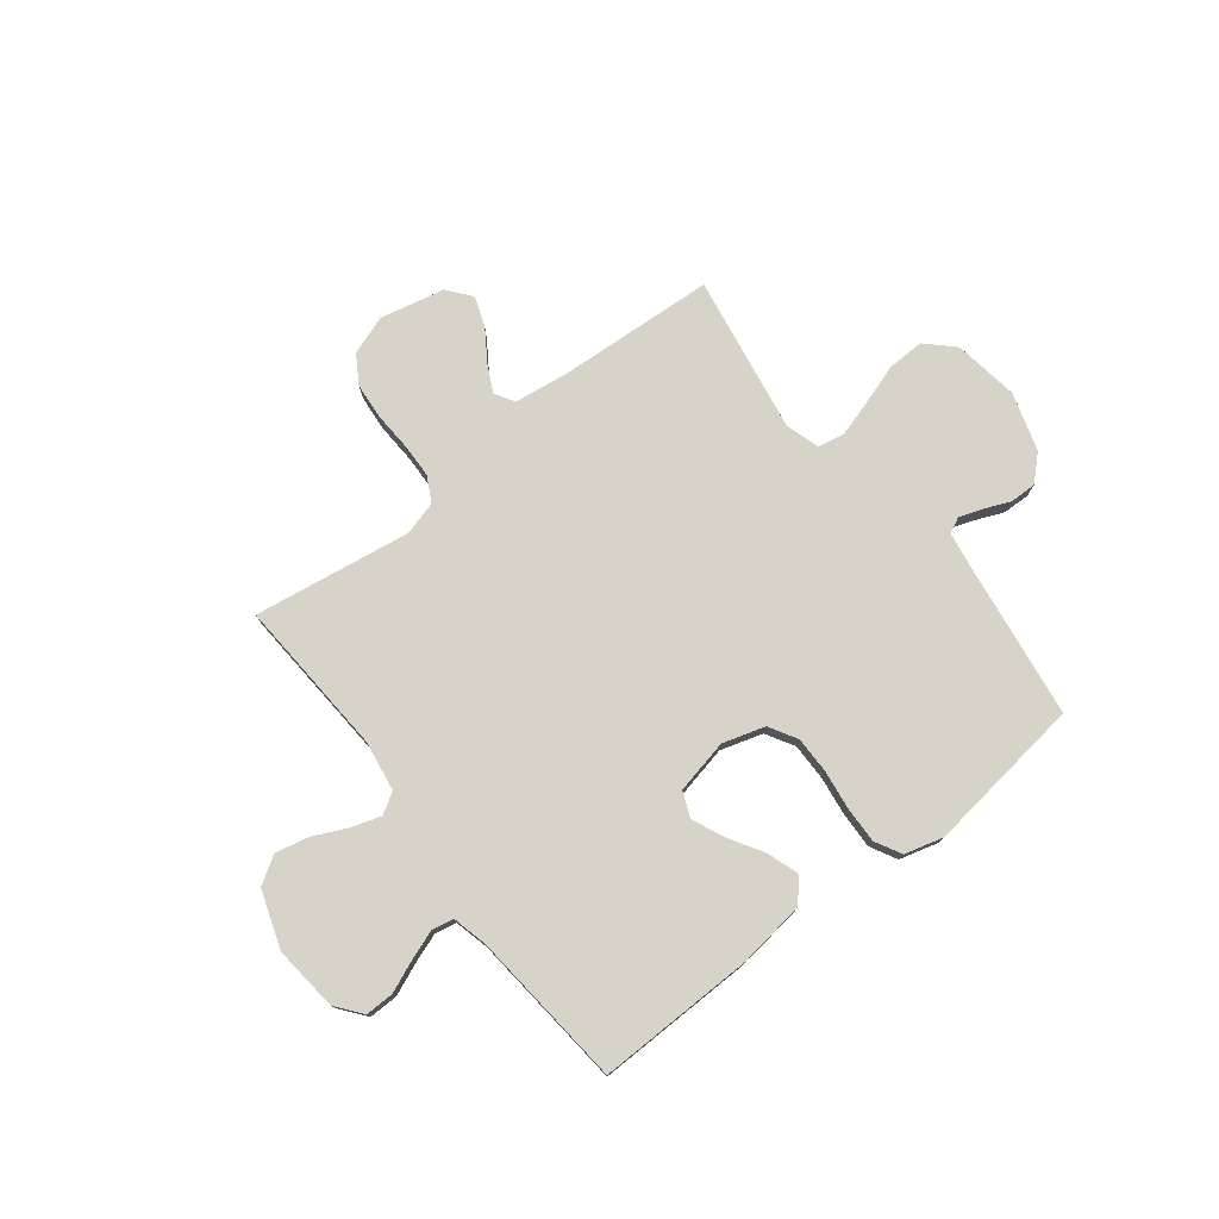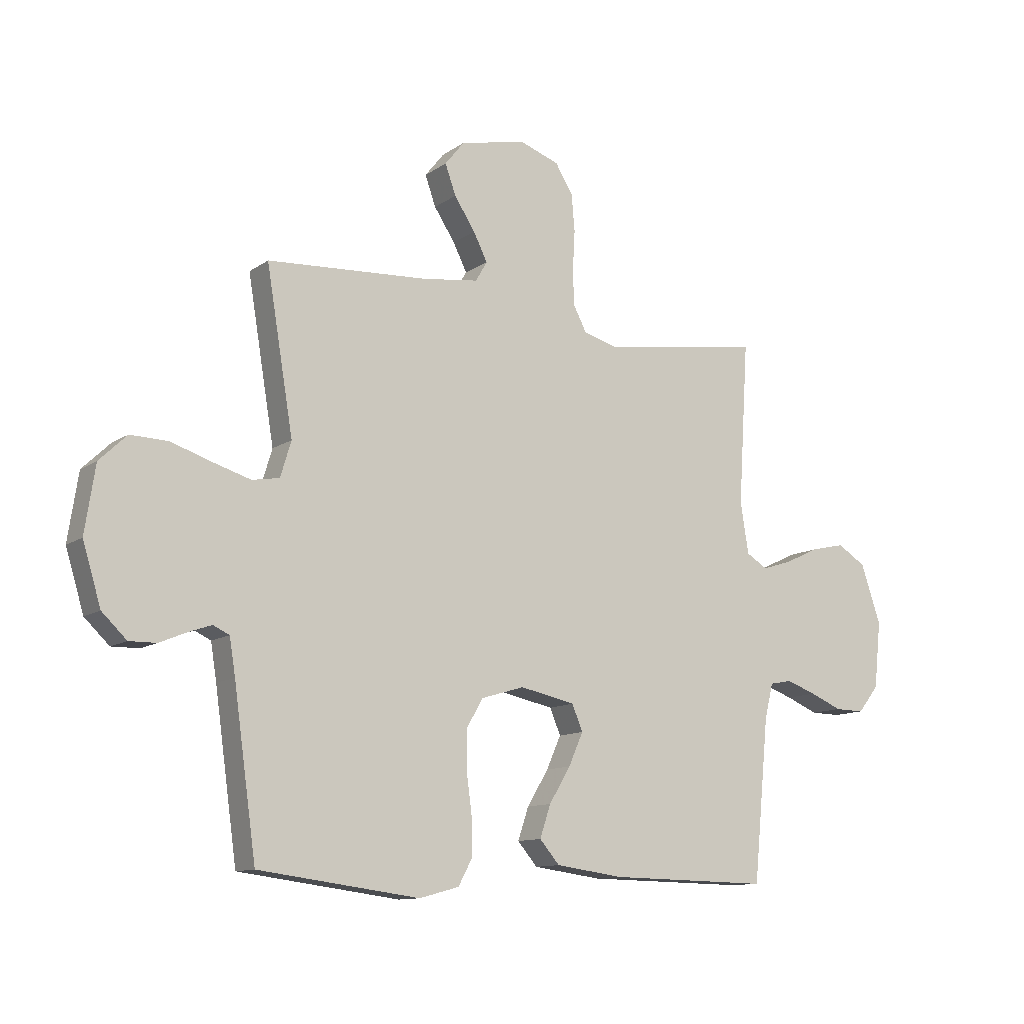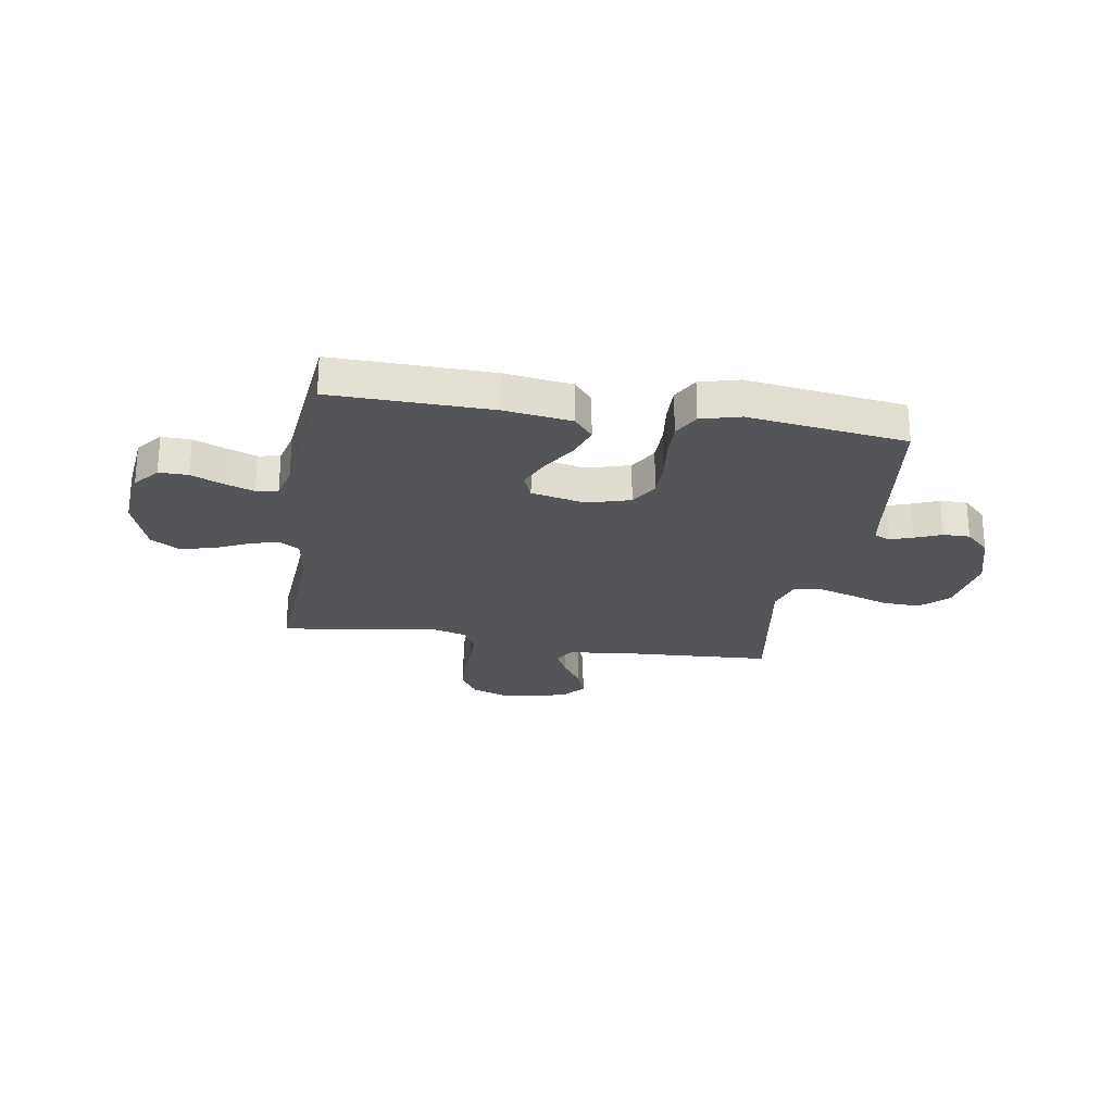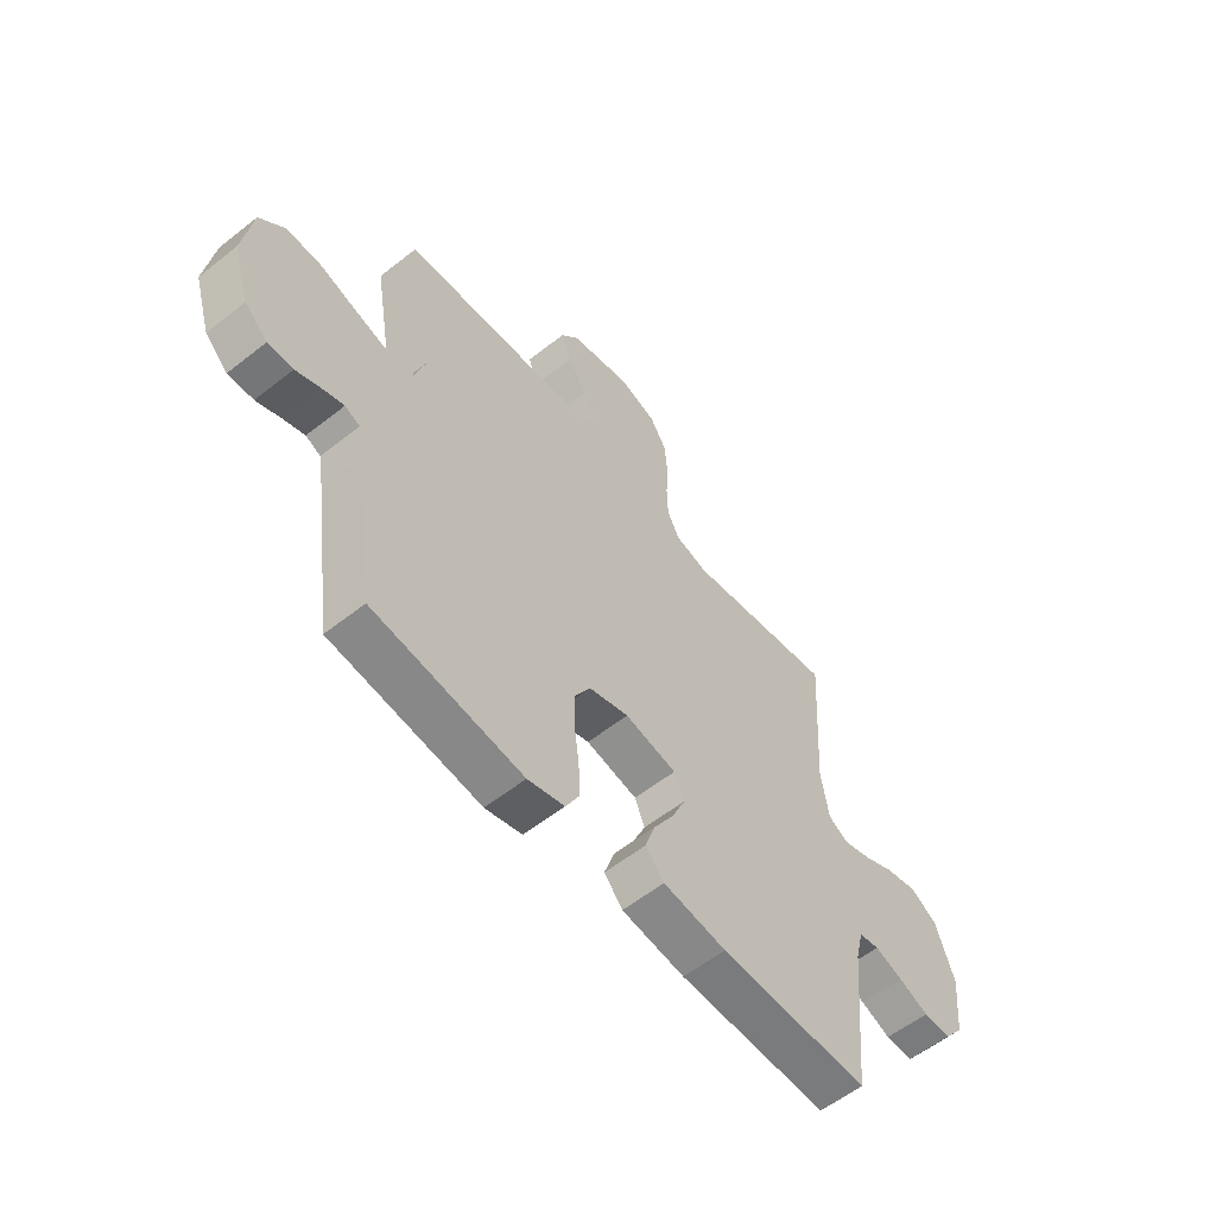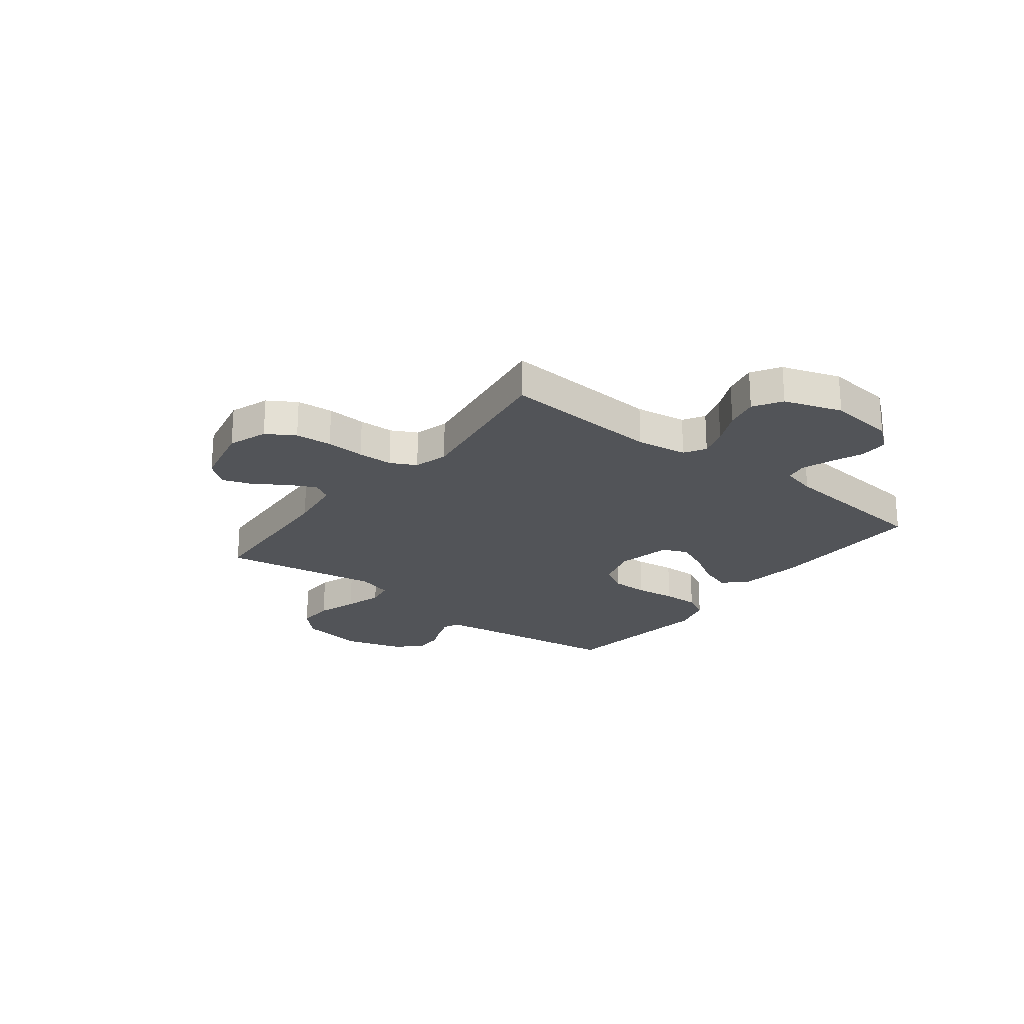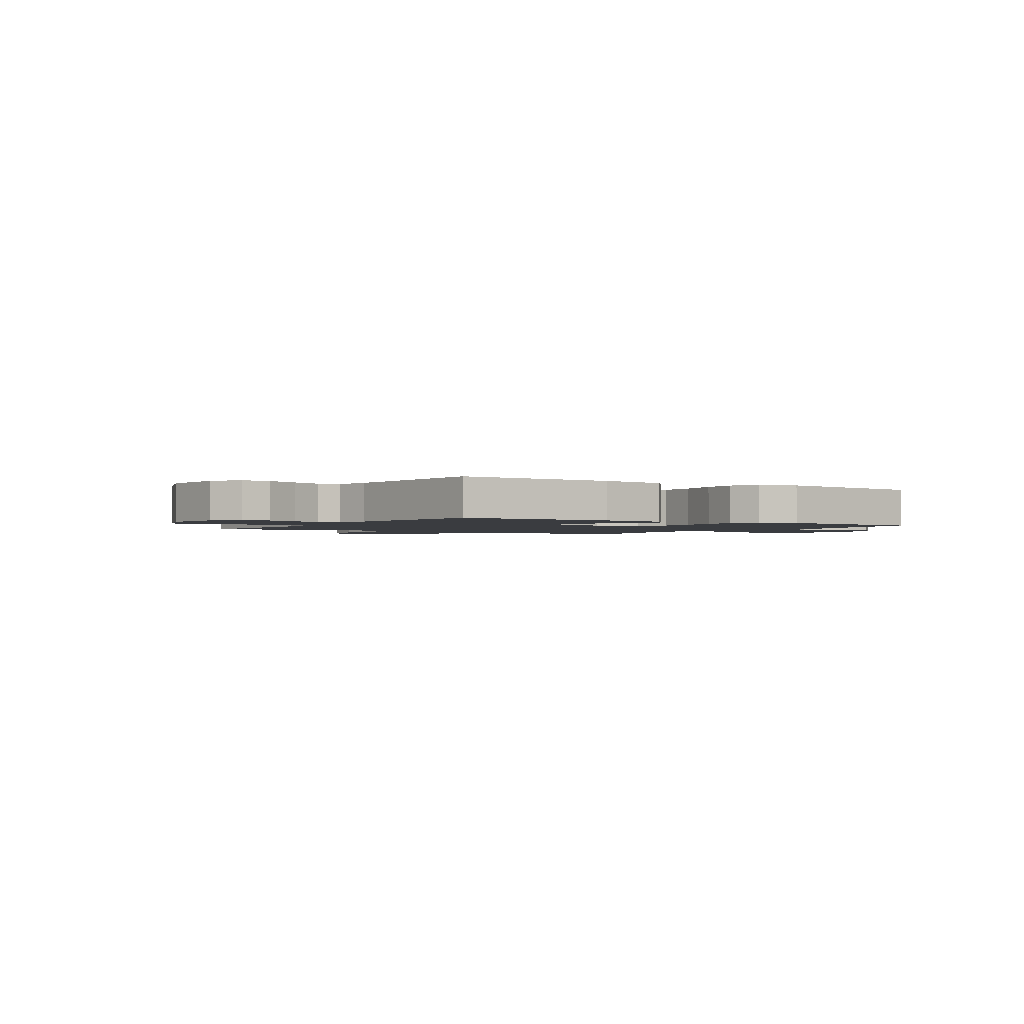
<metadata>
{"format":"obj","ext":"obj","renderer":"f3d","projection":"perspective","resolution":1024,"background":"white","views":[{"elev":76.6,"azim":142.1,"up":"+Y"},{"elev":-11.5,"azim":-32.3,"up":"+Z"},{"elev":-24.6,"azim":170.5,"up":"+Y"},{"elev":-57.6,"azim":-50.6,"up":"+Z"},{"elev":-23.1,"azim":52.1,"up":"+Y"},{"elev":-1.8,"azim":147.7,"up":"+Y"}]}
</metadata>
<code>
v -0.5 0.07 0.5
v -0.2 0.07 0.518
v -0.096 0.07 0.532
v -0.074 0.07 0.569
v -0.1 0.07 0.621
v -0.139 0.07 0.68
v -0.159 0.07 0.736
v -0.123 0.07 0.781
v 0 0.07 0.808
v 0.074 0.07 0.782
v 0.107 0.07 0.729
v 0.113 0.07 0.66
v 0.109 0.07 0.587
v 0.111 0.07 0.521
v 0.136 0.07 0.473
v 0.2 0.07 0.455
v 0.5 0.07 0.5
v 0.481 0.07 0.2
v 0.496 0.07 0.104
v 0.536 0.07 0.08
v 0.592 0.07 0.098
v 0.656 0.07 0.128
v 0.719 0.07 0.142
v 0.772 0.07 0.109
v 0.809 0.07 0
v 0.796 0.07 -0.124
v 0.757 0.07 -0.173
v 0.702 0.07 -0.172
v 0.642 0.07 -0.147
v 0.586 0.07 -0.127
v 0.545 0.07 -0.135
v 0.529 0.07 -0.2
v 0.5 0.07 -0.5
v 0.2 0.07 -0.495
v 0.073 0.07 -0.478
v 0.036 0.07 -0.435
v 0.056 0.07 -0.375
v 0.096 0.07 -0.309
v 0.123 0.07 -0.248
v 0.103 0.07 -0.2
v 0 0.07 -0.178
v -0.08 0.07 -0.202
v -0.111 0.07 -0.255
v -0.111 0.07 -0.325
v -0.101 0.07 -0.401
v -0.099 0.07 -0.469
v -0.126 0.07 -0.519
v -0.2 0.07 -0.539
v -0.5 0.07 -0.5
v -0.542 0.07 -0.2
v -0.553 0.07 -0.132
v -0.583 0.07 -0.118
v -0.626 0.07 -0.133
v -0.676 0.07 -0.154
v -0.727 0.07 -0.155
v -0.773 0.07 -0.111
v -0.807 0.07 0
v -0.788 0.07 0.124
v -0.737 0.07 0.173
v -0.667 0.07 0.171
v -0.591 0.07 0.146
v -0.521 0.07 0.125
v -0.47 0.07 0.134
v -0.45 0.07 0.2
v -0.5 0 0.5
v -0.2 0 0.518
v -0.096 0 0.532
v -0.074 0 0.569
v -0.1 0 0.621
v -0.139 0 0.68
v -0.159 0 0.736
v -0.123 0 0.781
v 0 0 0.808
v 0.074 0 0.782
v 0.107 0 0.729
v 0.113 0 0.66
v 0.109 0 0.587
v 0.111 0 0.521
v 0.136 0 0.473
v 0.2 0 0.455
v 0.5 0 0.5
v 0.481 0 0.2
v 0.496 0 0.104
v 0.536 0 0.08
v 0.592 0 0.098
v 0.656 0 0.128
v 0.719 0 0.142
v 0.772 0 0.109
v 0.809 0 0
v 0.796 0 -0.124
v 0.757 0 -0.173
v 0.702 0 -0.172
v 0.642 0 -0.147
v 0.586 0 -0.127
v 0.545 0 -0.135
v 0.529 0 -0.2
v 0.5 0 -0.5
v 0.2 0 -0.495
v 0.073 0 -0.478
v 0.036 0 -0.435
v 0.056 0 -0.375
v 0.096 0 -0.309
v 0.123 0 -0.248
v 0.103 0 -0.2
v 0 0 -0.178
v -0.08 0 -0.202
v -0.111 0 -0.255
v -0.111 0 -0.325
v -0.101 0 -0.401
v -0.099 0 -0.469
v -0.126 0 -0.519
v -0.2 0 -0.539
v -0.5 0 -0.5
v -0.542 0 -0.2
v -0.553 0 -0.132
v -0.583 0 -0.118
v -0.626 0 -0.133
v -0.676 0 -0.154
v -0.727 0 -0.155
v -0.773 0 -0.111
v -0.807 0 0
v -0.788 0 0.124
v -0.737 0 0.173
v -0.667 0 0.171
v -0.591 0 0.146
v -0.521 0 0.125
v -0.47 0 0.134
v -0.45 0 0.2
f 58 59 60 61
f 58 61 62
f 57 58 62
f 56 57 62 63
f 53 54 55 56
f 52 53 56 63
f 47 48 49 50
f 47 50 51
f 44 45 46 47
f 43 44 47 51
f 42 43 51 52
f 35 36 37 38
f 35 38 39
f 32 33 34 35
f 31 32 35 39
f 26 27 28 29
f 26 29 30
f 25 26 30
f 24 25 30 31
f 21 22 23 24
f 20 21 24 31
f 16 17 18
f 15 16 18 19
f 10 11 12 13
f 10 13 14
f 9 10 14
f 8 9 14
f 5 6 7 8
f 4 5 8 14
f 3 4 14 15
f 64 1 2
f 63 64 2 3
f 41 42 52 63
f 40 41 63 3
f 19 20 31 39
f 19 39 40
f 3 15 19 40
f 125 124 123 122
f 126 125 122
f 126 122 121
f 127 126 121 120
f 120 119 118 117
f 127 120 117 116
f 114 113 112 111
f 115 114 111
f 111 110 109 108
f 115 111 108 107
f 116 115 107 106
f 102 101 100 99
f 103 102 99
f 99 98 97 96
f 103 99 96 95
f 93 92 91 90
f 94 93 90
f 94 90 89
f 95 94 89 88
f 88 87 86 85
f 95 88 85 84
f 82 81 80
f 83 82 80 79
f 77 76 75 74
f 78 77 74
f 78 74 73
f 78 73 72
f 72 71 70 69
f 78 72 69 68
f 79 78 68 67
f 66 65 128
f 67 66 128 127
f 127 116 106 105
f 67 127 105 104
f 103 95 84 83
f 104 103 83
f 104 83 79 67
f 1 65 66 2
f 2 66 67 3
f 3 67 68 4
f 4 68 69 5
f 5 69 70 6
f 6 70 71 7
f 7 71 72 8
f 8 72 73 9
f 9 73 74 10
f 10 74 75 11
f 11 75 76 12
f 12 76 77 13
f 13 77 78 14
f 14 78 79 15
f 15 79 80 16
f 16 80 81 17
f 17 81 82 18
f 18 82 83 19
f 19 83 84 20
f 20 84 85 21
f 21 85 86 22
f 22 86 87 23
f 23 87 88 24
f 24 88 89 25
f 25 89 90 26
f 26 90 91 27
f 27 91 92 28
f 28 92 93 29
f 29 93 94 30
f 30 94 95 31
f 31 95 96 32
f 32 96 97 33
f 33 97 98 34
f 34 98 99 35
f 35 99 100 36
f 36 100 101 37
f 37 101 102 38
f 38 102 103 39
f 39 103 104 40
f 40 104 105 41
f 41 105 106 42
f 42 106 107 43
f 43 107 108 44
f 44 108 109 45
f 45 109 110 46
f 46 110 111 47
f 47 111 112 48
f 48 112 113 49
f 49 113 114 50
f 50 114 115 51
f 51 115 116 52
f 52 116 117 53
f 53 117 118 54
f 54 118 119 55
f 55 119 120 56
f 56 120 121 57
f 57 121 122 58
f 58 122 123 59
f 59 123 124 60
f 60 124 125 61
f 61 125 126 62
f 62 126 127 63
f 63 127 128 64
f 64 128 65 1

</code>
